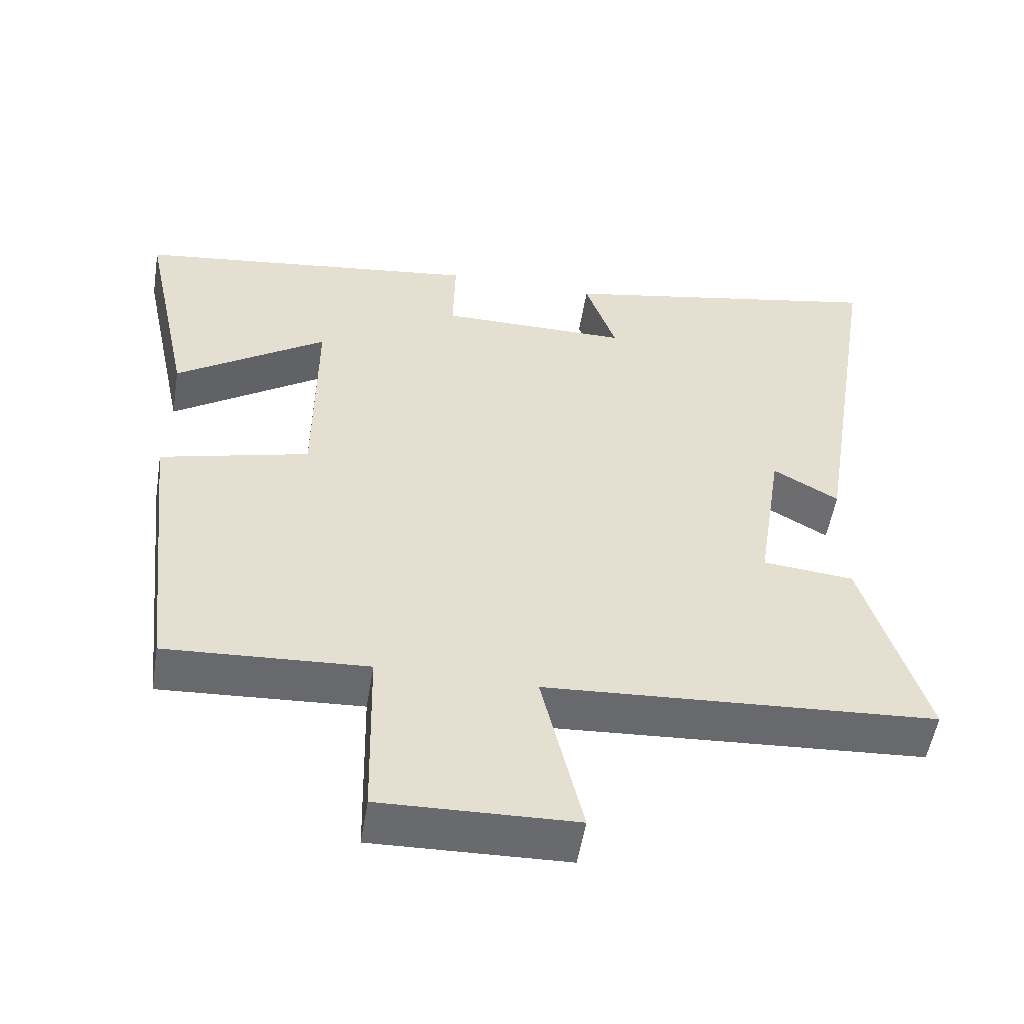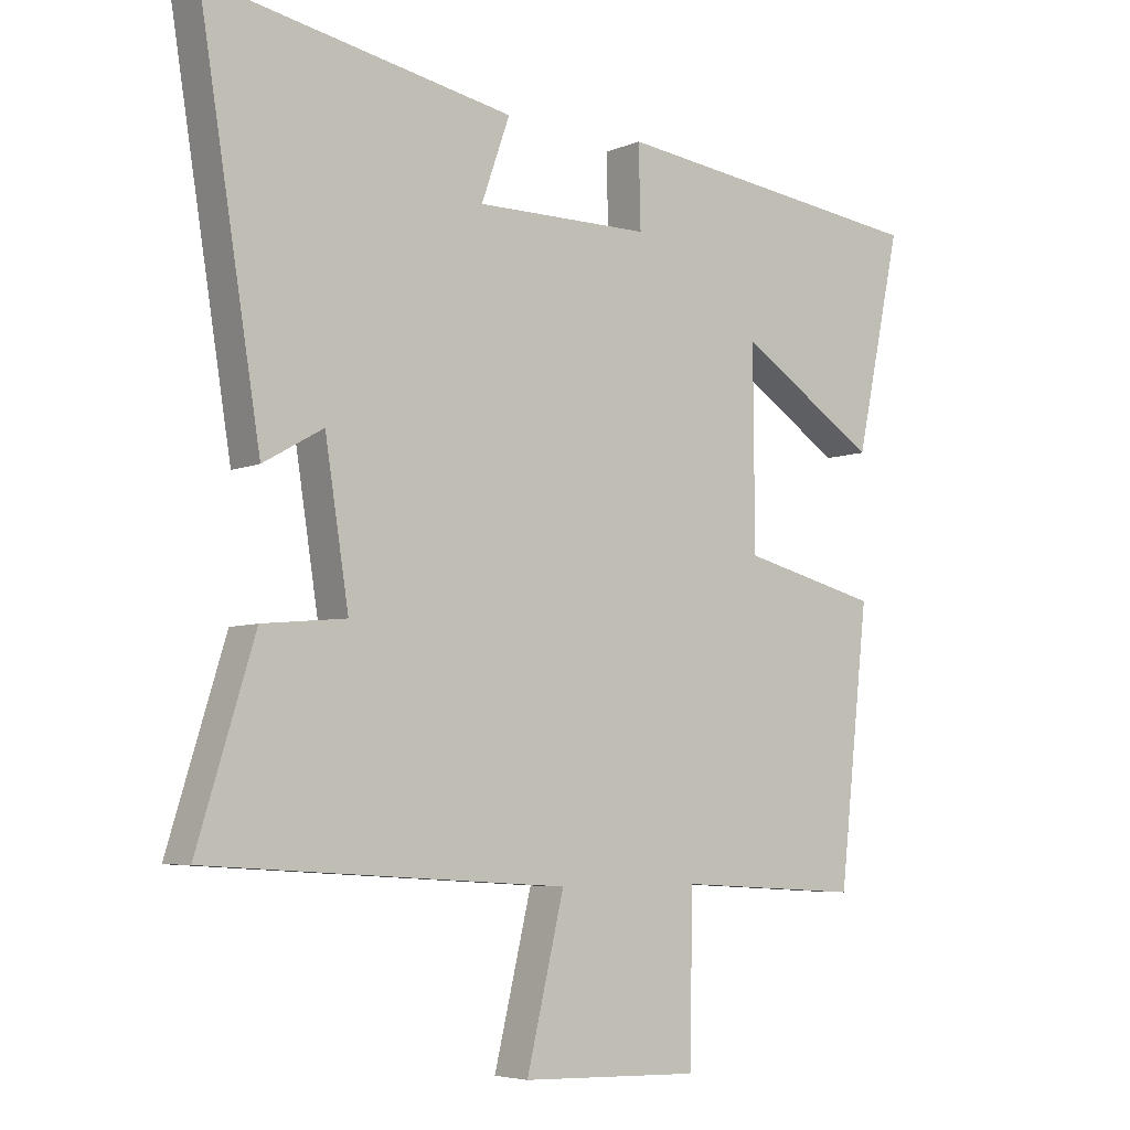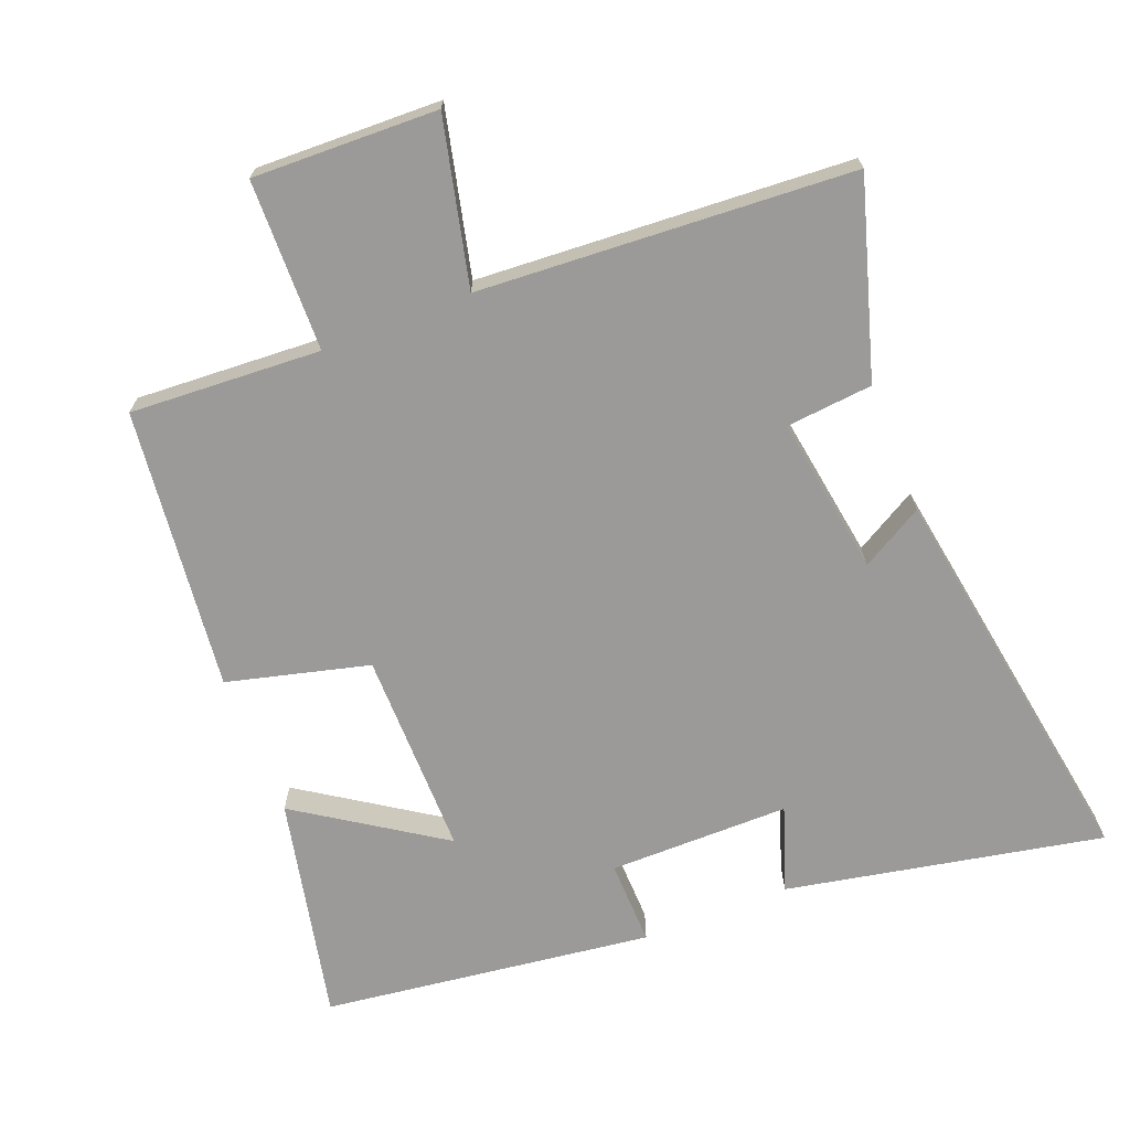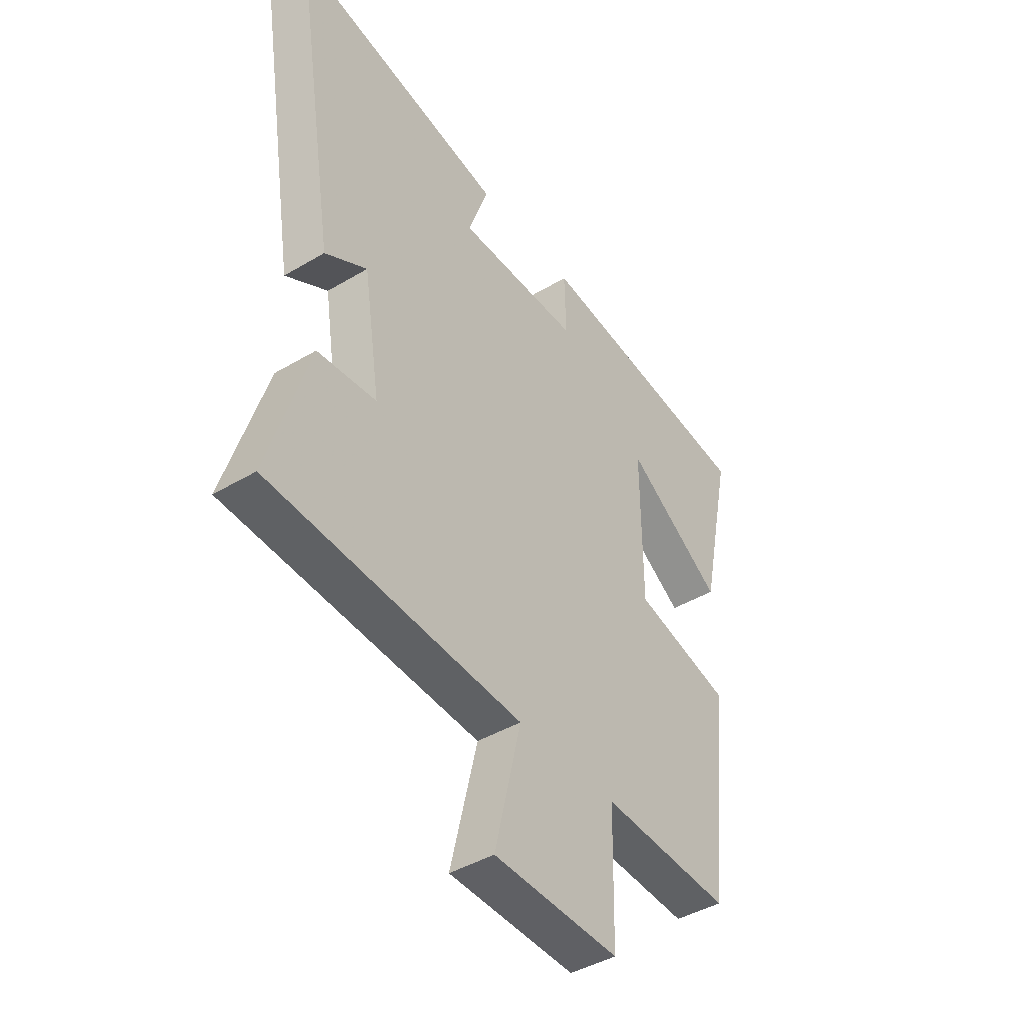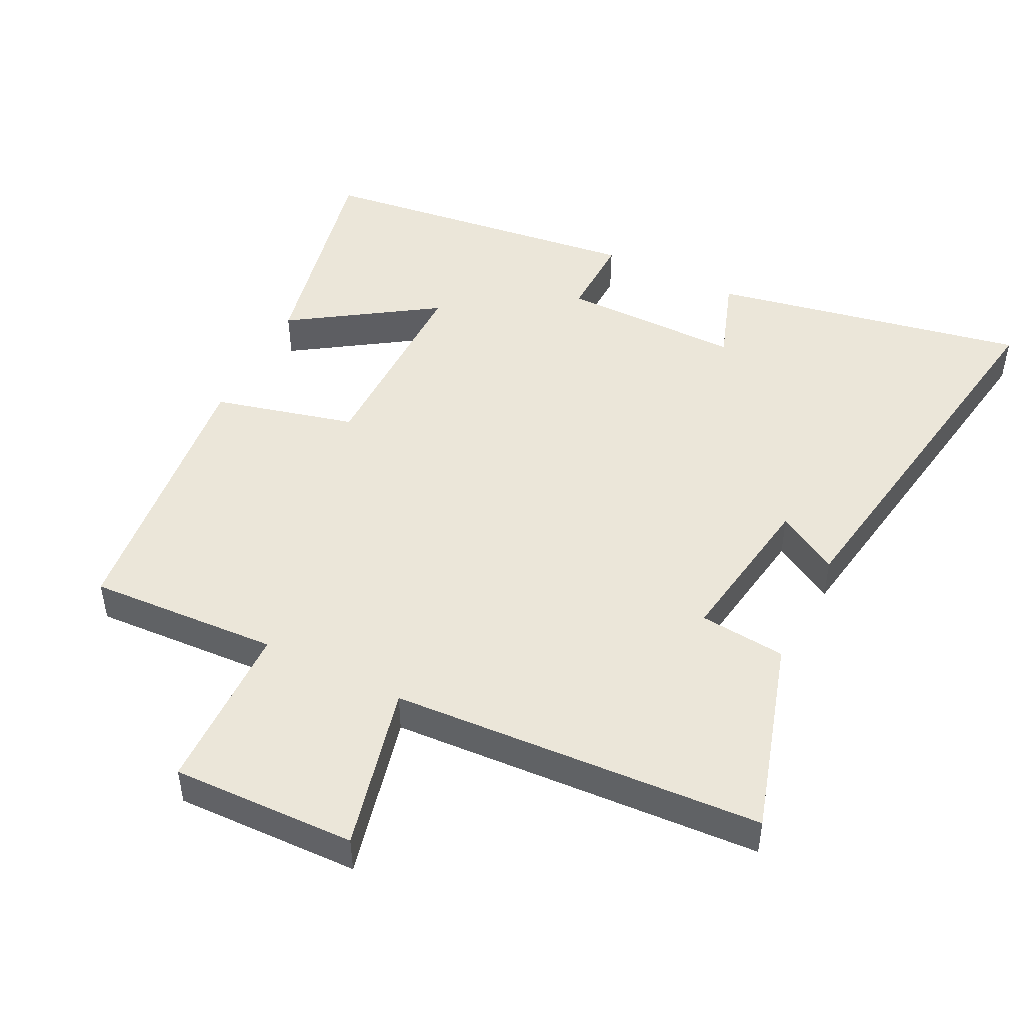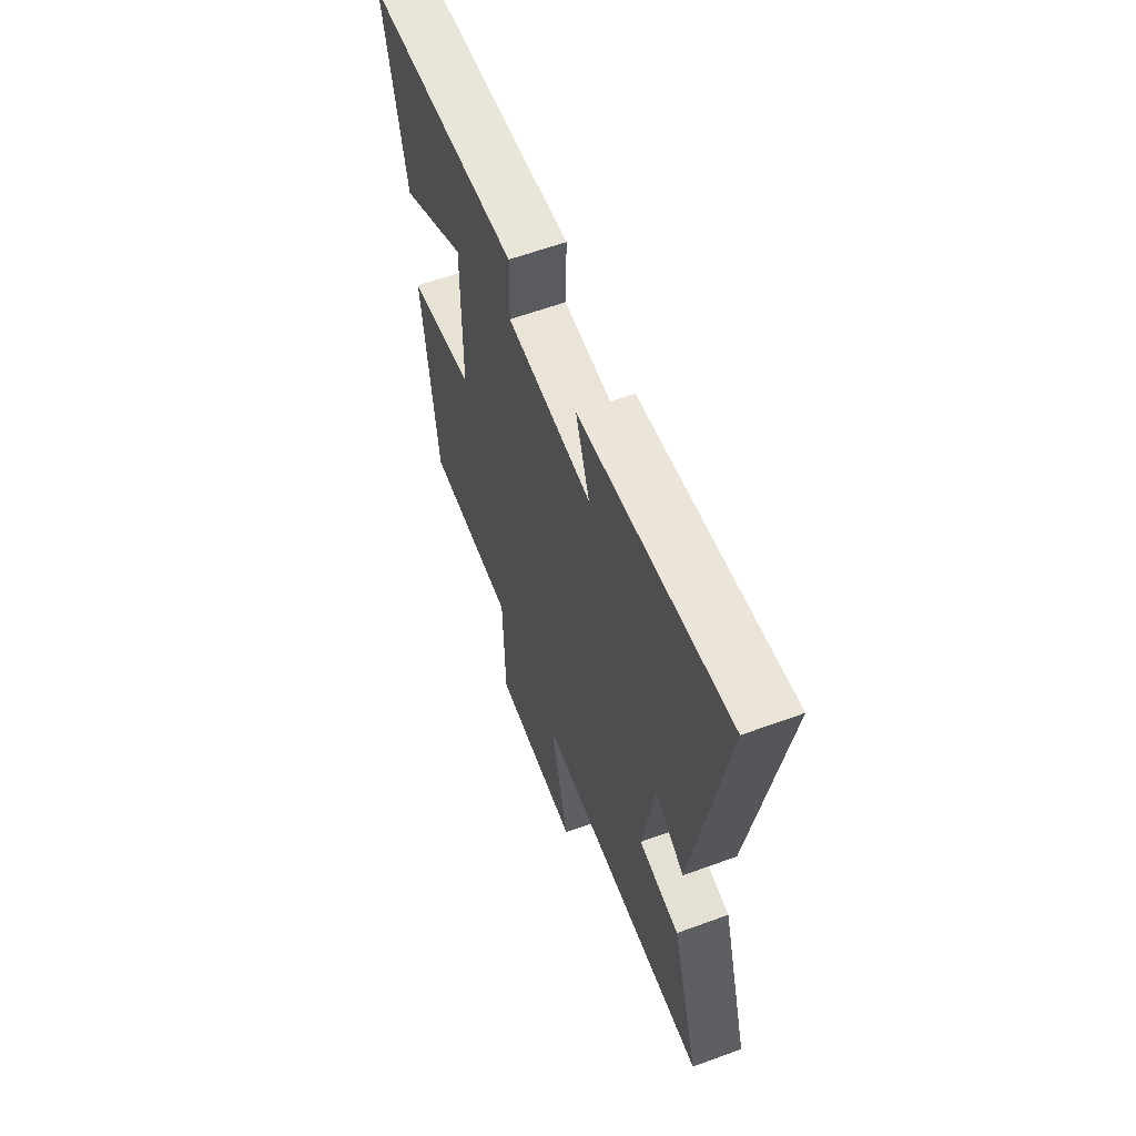
<metadata>
{"format":"obj","ext":"obj","renderer":"f3d","projection":"perspective","resolution":1024,"background":"white","views":[{"elev":-53.1,"azim":170.8,"up":"+Z"},{"elev":-5.5,"azim":-37.6,"up":"+Z"},{"elev":-69.5,"azim":-158.5,"up":"+Y"},{"elev":-42.8,"azim":-54.6,"up":"+Z"},{"elev":47.9,"azim":-153.4,"up":"+Y"},{"elev":61.2,"azim":-110.4,"up":"+Z"}]}
</metadata>
<code>
v 0.569 0.07 0.437
v 0.5 0.07 0.11
v 0.291 0.07 0.249
v 0.293 0.07 -0.051
v 0.5 0.07 -0.104
v 0.455 0.07 -0.516
v 0.176 0.07 -0.5
v 0.171 0.07 -0.75
v -0.099 0.07 -0.742
v -0.042 0.07 -0.5
v -0.587 0.07 -0.466
v -0.5 0.07 -0.181
v -0.373 0.07 -0.169
v -0.409 0.07 0.063
v -0.5 0.07 0.011
v -0.593 0.07 0.591
v -0.131 0.07 0.5
v -0.174 0.07 0.376
v 0.09 0.07 0.376
v 0.087 0.07 0.5
v 0.569 0 0.437
v 0.5 0 0.11
v 0.291 0 0.249
v 0.293 0 -0.051
v 0.5 0 -0.104
v 0.455 0 -0.516
v 0.176 0 -0.5
v 0.171 0 -0.75
v -0.099 0 -0.742
v -0.042 0 -0.5
v -0.587 0 -0.466
v -0.5 0 -0.181
v -0.373 0 -0.169
v -0.409 0 0.063
v -0.5 0 0.011
v -0.593 0 0.591
v -0.131 0 0.5
v -0.174 0 0.376
v 0.09 0 0.376
v 0.087 0 0.5
f 19 20 1
f 16 17 18
f 15 16 18
f 14 15 18
f 13 14 18 19
f 10 11 12 13
f 10 13 19
f 7 8 9 10
f 7 10 19
f 4 5 6 7
f 3 4 7 19
f 1 2 3
f 1 3 19
f 21 40 39
f 38 37 36
f 38 36 35
f 38 35 34
f 39 38 34 33
f 33 32 31 30
f 39 33 30
f 30 29 28 27
f 39 30 27
f 27 26 25 24
f 39 27 24 23
f 23 22 21
f 39 23 21
f 1 21 22 2
f 2 22 23 3
f 3 23 24 4
f 4 24 25 5
f 5 25 26 6
f 6 26 27 7
f 7 27 28 8
f 8 28 29 9
f 9 29 30 10
f 10 30 31 11
f 11 31 32 12
f 12 32 33 13
f 13 33 34 14
f 14 34 35 15
f 15 35 36 16
f 16 36 37 17
f 17 37 38 18
f 18 38 39 19
f 19 39 40 20
f 20 40 21 1

</code>
